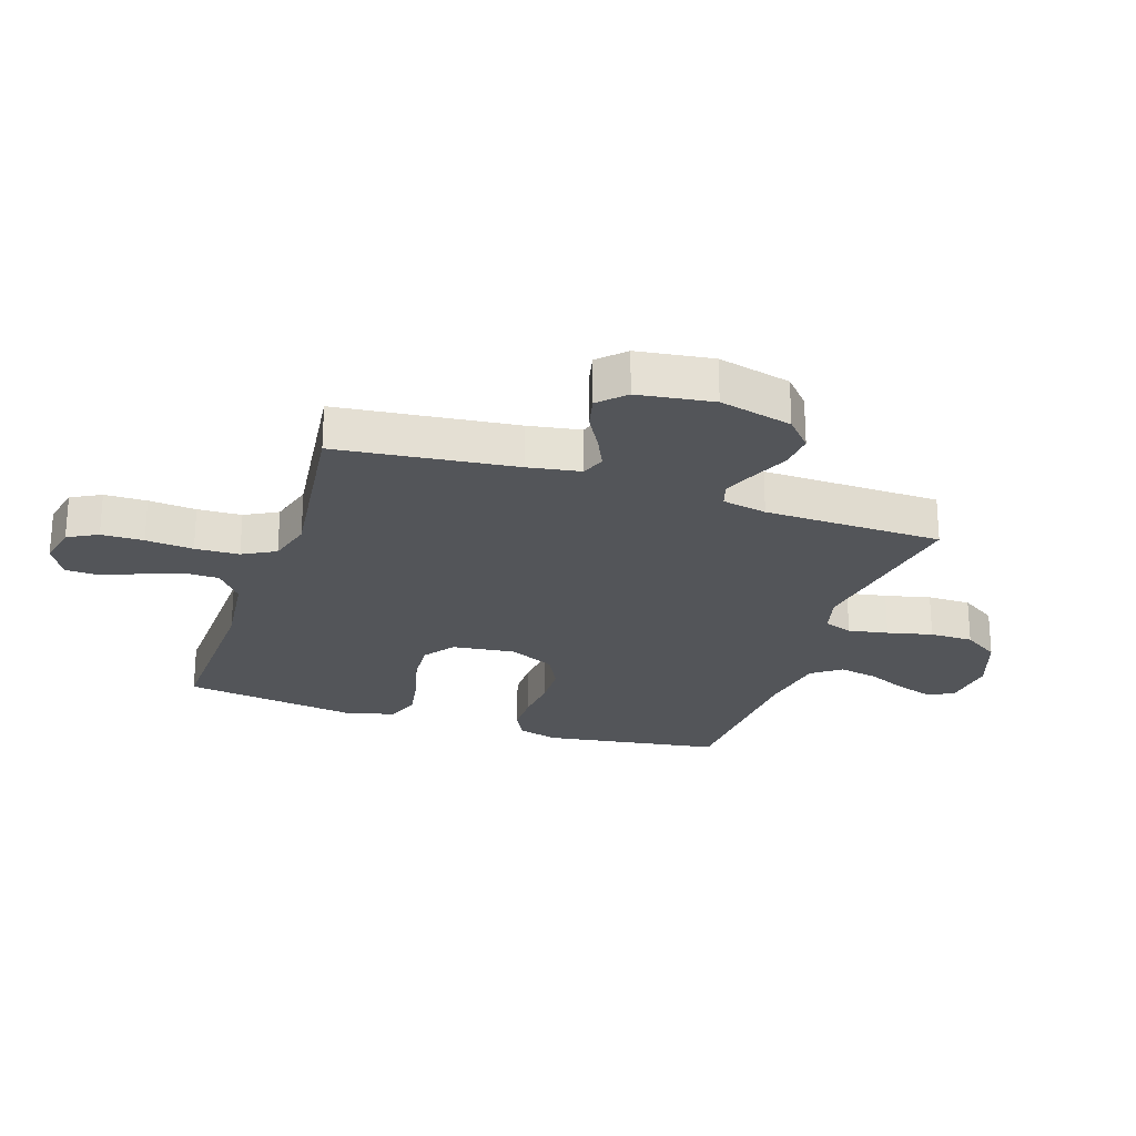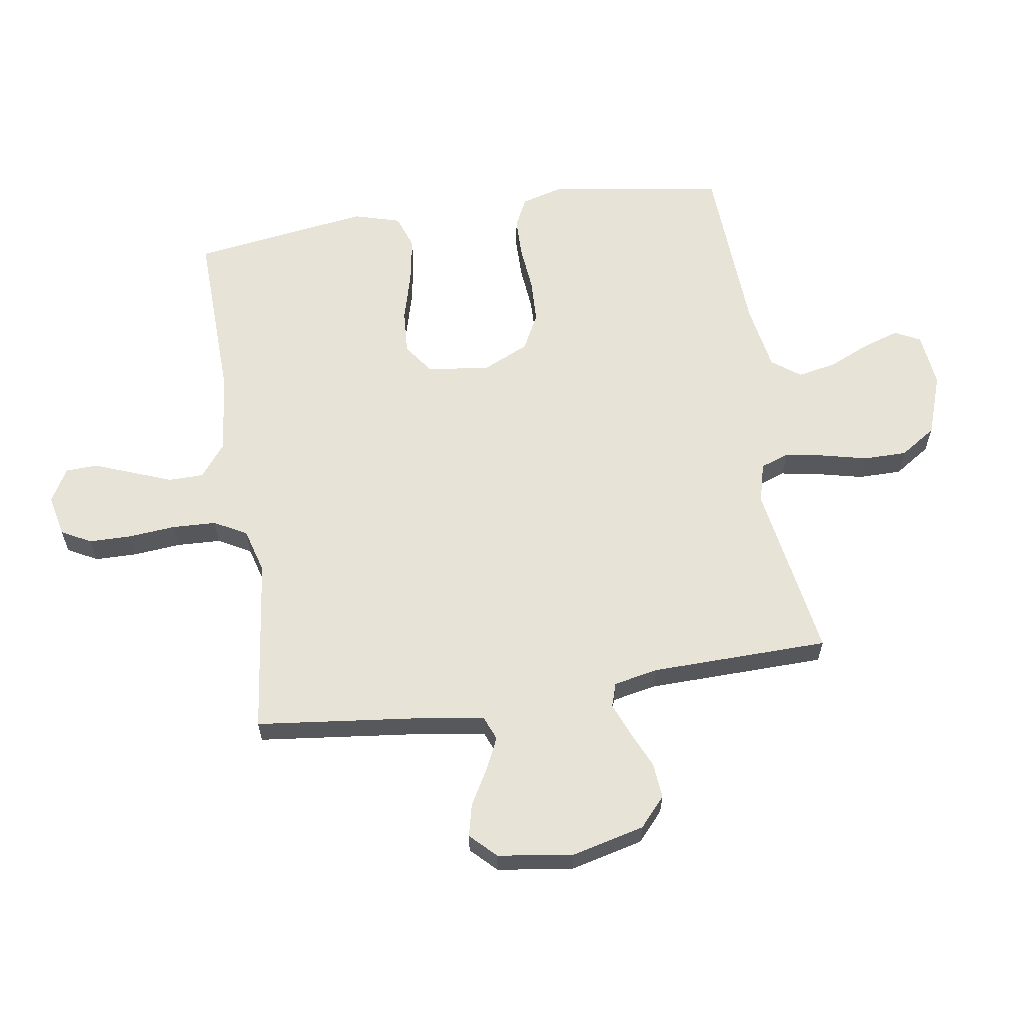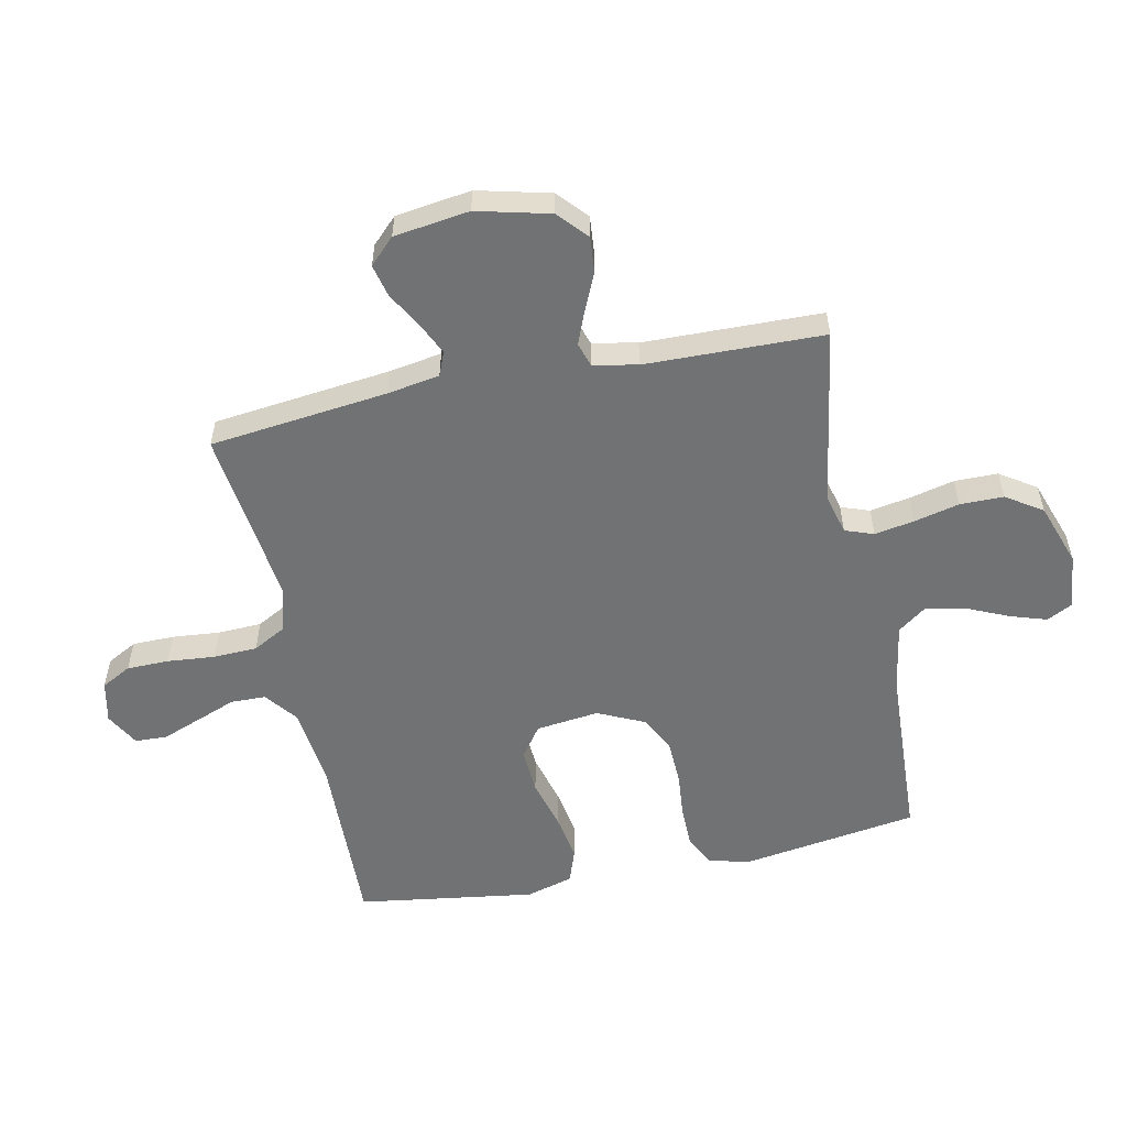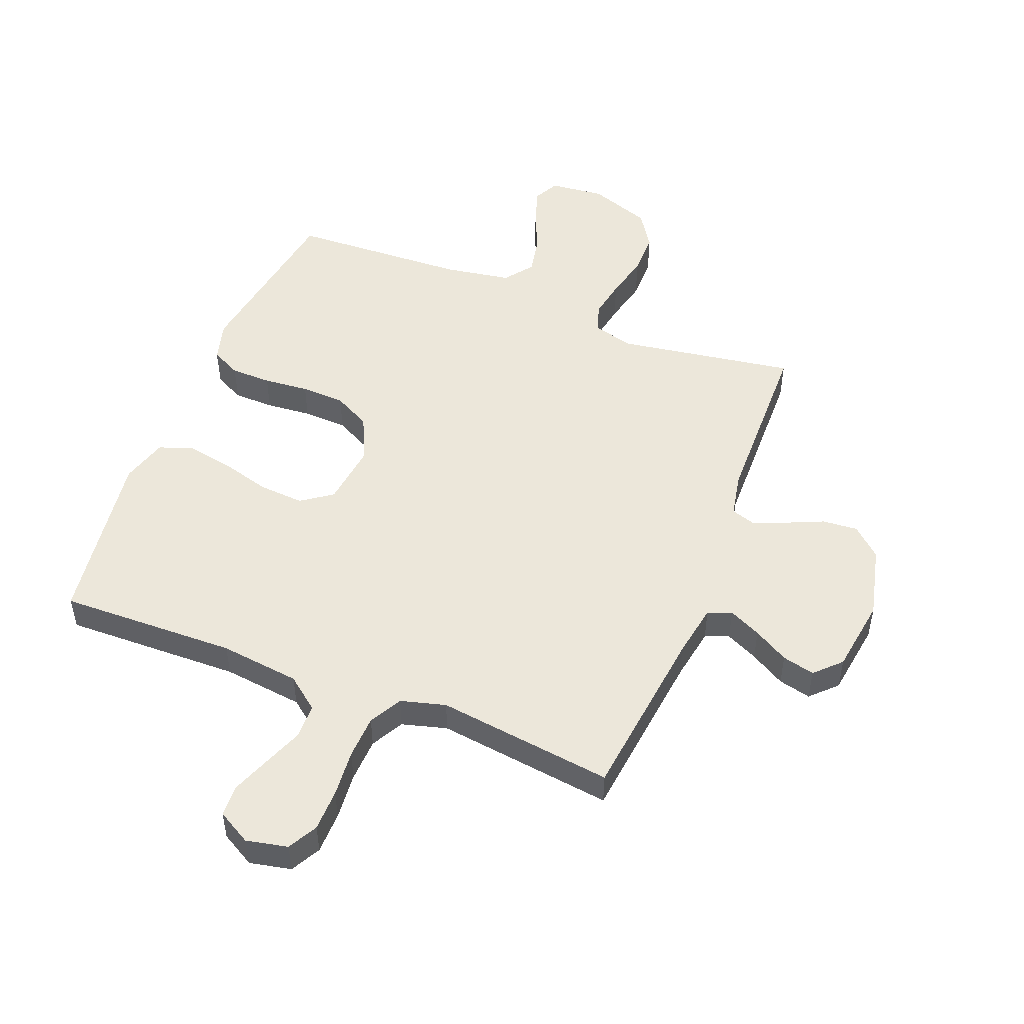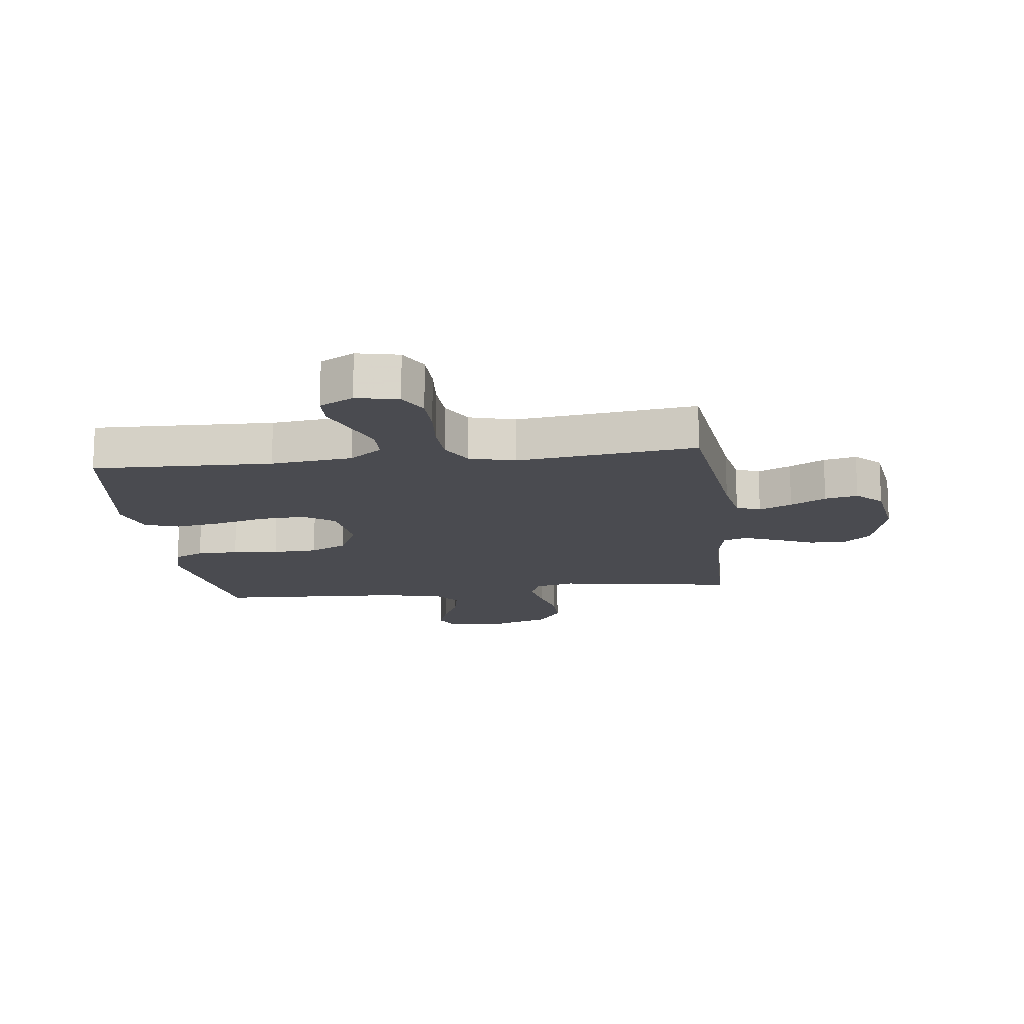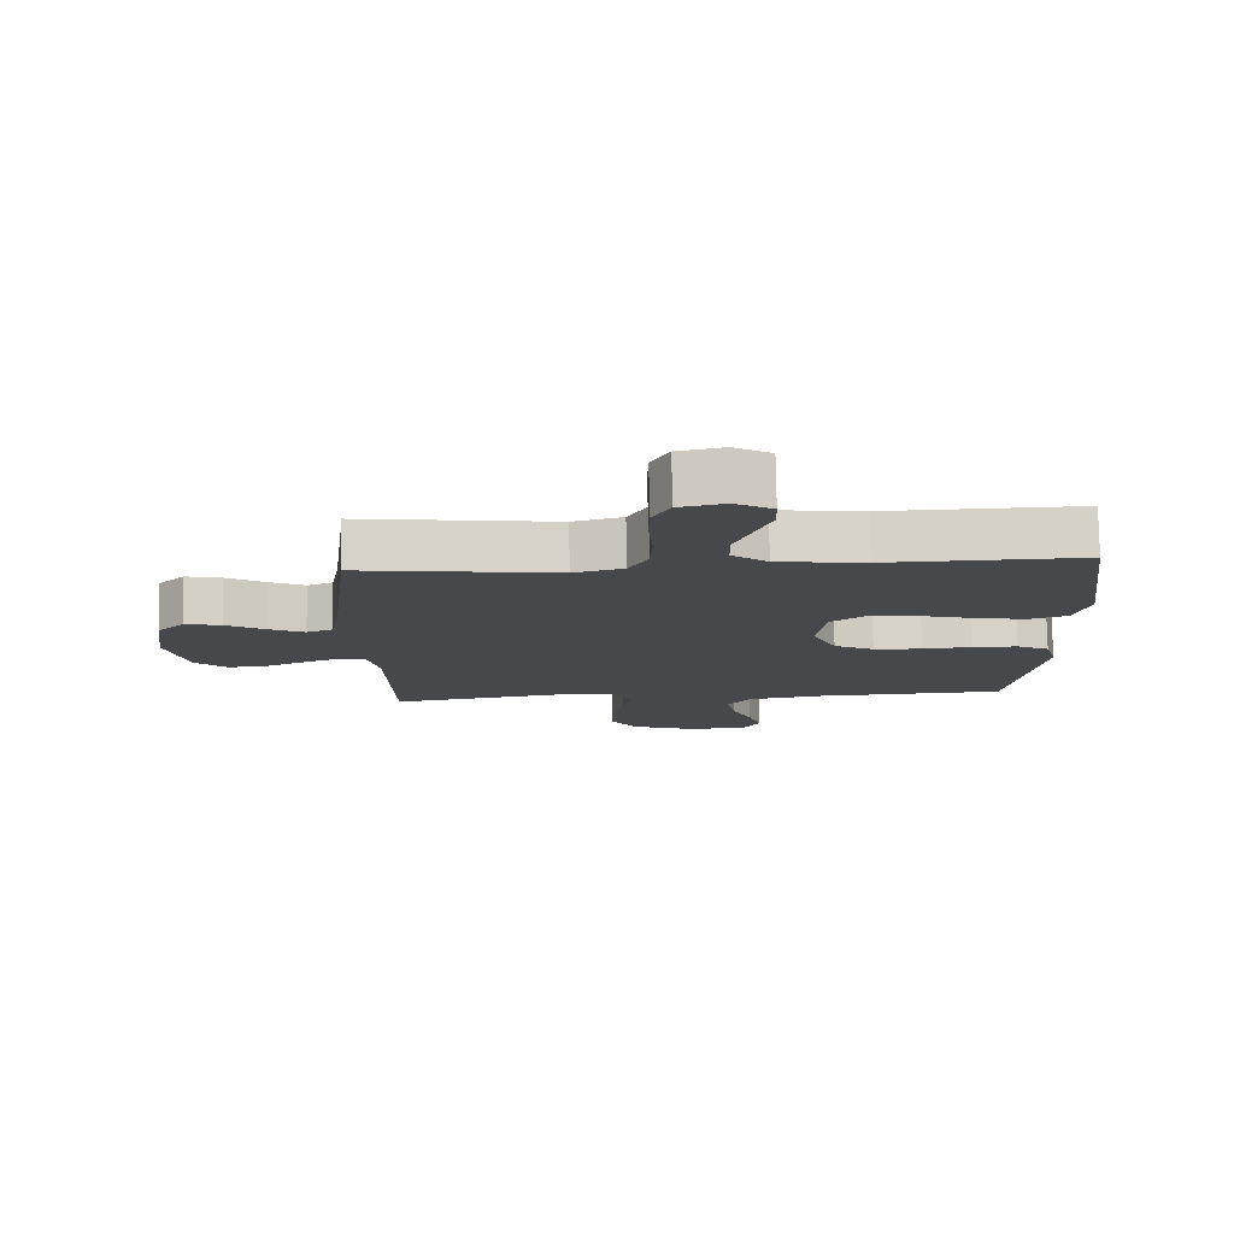
<metadata>
{"format":"obj","ext":"obj","renderer":"f3d","projection":"perspective","resolution":1024,"background":"white","views":[{"elev":-24.3,"azim":71.5,"up":"+Y"},{"elev":61.5,"azim":81.1,"up":"+Y"},{"elev":-55.5,"azim":101.6,"up":"+Y"},{"elev":50.3,"azim":21.6,"up":"+Y"},{"elev":-14.6,"azim":7.0,"up":"+Y"},{"elev":78.3,"azim":179.0,"up":"+Z"}]}
</metadata>
<code>
v 0.5 0.07 0.5
v 0.535 0.07 0.2
v 0.55 0.07 0.112
v 0.59 0.07 0.096
v 0.645 0.07 0.122
v 0.704 0.07 0.156
v 0.759 0.07 0.169
v 0.801 0.07 0.127
v 0.819 0.07 0
v 0.789 0.07 -0.123
v 0.74 0.07 -0.167
v 0.68 0.07 -0.162
v 0.617 0.07 -0.134
v 0.561 0.07 -0.112
v 0.521 0.07 -0.125
v 0.506 0.07 -0.2
v 0.5 0.07 -0.5
v 0.2 0.07 -0.452
v 0.132 0.07 -0.47
v 0.115 0.07 -0.518
v 0.127 0.07 -0.585
v 0.145 0.07 -0.661
v 0.145 0.07 -0.734
v 0.105 0.07 -0.795
v 0 0.07 -0.832
v -0.093 0.07 -0.822
v -0.115 0.07 -0.779
v -0.095 0.07 -0.717
v -0.064 0.07 -0.647
v -0.051 0.07 -0.581
v -0.087 0.07 -0.533
v -0.2 0.07 -0.514
v -0.5 0.07 -0.5
v -0.546 0.07 -0.2
v -0.527 0.07 -0.132
v -0.477 0.07 -0.107
v -0.408 0.07 -0.106
v -0.331 0.07 -0.113
v -0.256 0.07 -0.11
v -0.194 0.07 -0.078
v -0.158 0.07 0
v -0.171 0.07 0.106
v -0.223 0.07 0.143
v -0.299 0.07 0.138
v -0.383 0.07 0.115
v -0.462 0.07 0.101
v -0.52 0.07 0.121
v -0.543 0.07 0.2
v -0.5 0.07 0.5
v -0.2 0.07 0.492
v -0.064 0.07 0.508
v -0.009 0.07 0.551
v -0.008 0.07 0.61
v -0.034 0.07 0.677
v -0.059 0.07 0.742
v -0.057 0.07 0.796
v 0 0.07 0.828
v 0.07 0.07 0.813
v 0.097 0.07 0.763
v 0.098 0.07 0.692
v 0.091 0.07 0.612
v 0.094 0.07 0.538
v 0.124 0.07 0.483
v 0.2 0.07 0.462
v 0.5 0 0.5
v 0.535 0 0.2
v 0.55 0 0.112
v 0.59 0 0.096
v 0.645 0 0.122
v 0.704 0 0.156
v 0.759 0 0.169
v 0.801 0 0.127
v 0.819 0 0
v 0.789 0 -0.123
v 0.74 0 -0.167
v 0.68 0 -0.162
v 0.617 0 -0.134
v 0.561 0 -0.112
v 0.521 0 -0.125
v 0.506 0 -0.2
v 0.5 0 -0.5
v 0.2 0 -0.452
v 0.132 0 -0.47
v 0.115 0 -0.518
v 0.127 0 -0.585
v 0.145 0 -0.661
v 0.145 0 -0.734
v 0.105 0 -0.795
v 0 0 -0.832
v -0.093 0 -0.822
v -0.115 0 -0.779
v -0.095 0 -0.717
v -0.064 0 -0.647
v -0.051 0 -0.581
v -0.087 0 -0.533
v -0.2 0 -0.514
v -0.5 0 -0.5
v -0.546 0 -0.2
v -0.527 0 -0.132
v -0.477 0 -0.107
v -0.408 0 -0.106
v -0.331 0 -0.113
v -0.256 0 -0.11
v -0.194 0 -0.078
v -0.158 0 0
v -0.171 0 0.106
v -0.223 0 0.143
v -0.299 0 0.138
v -0.383 0 0.115
v -0.462 0 0.101
v -0.52 0 0.121
v -0.543 0 0.2
v -0.5 0 0.5
v -0.2 0 0.492
v -0.064 0 0.508
v -0.009 0 0.551
v -0.008 0 0.61
v -0.034 0 0.677
v -0.059 0 0.742
v -0.057 0 0.796
v 0 0 0.828
v 0.07 0 0.813
v 0.097 0 0.763
v 0.098 0 0.692
v 0.091 0 0.612
v 0.094 0 0.538
v 0.124 0 0.483
v 0.2 0 0.462
f 58 59 60 61
f 58 61 62
f 57 58 62
f 56 57 62
f 53 54 55 56
f 53 56 62 63
f 47 48 49 50
f 47 50 51
f 44 45 46 47
f 44 47 51 52
f 35 36 37 38
f 35 38 39
f 32 33 34 35
f 31 32 35 39
f 30 31 39 40
f 26 27 28 29
f 26 29 30
f 25 26 30
f 24 25 30
f 21 22 23 24
f 20 21 24 30
f 19 20 30 40
f 16 17 18
f 15 16 18 19
f 10 11 12 13
f 10 13 14
f 9 10 14
f 8 9 14 15
f 5 6 7 8
f 4 5 8 15
f 64 1 2
f 63 64 2 3
f 52 53 63
f 43 44 52 63
f 42 43 63 3
f 15 19 40 41
f 15 41 42
f 3 4 15 42
f 125 124 123 122
f 126 125 122
f 126 122 121
f 126 121 120
f 120 119 118 117
f 127 126 120 117
f 114 113 112 111
f 115 114 111
f 111 110 109 108
f 116 115 111 108
f 102 101 100 99
f 103 102 99
f 99 98 97 96
f 103 99 96 95
f 104 103 95 94
f 93 92 91 90
f 94 93 90
f 94 90 89
f 94 89 88
f 88 87 86 85
f 94 88 85 84
f 104 94 84 83
f 82 81 80
f 83 82 80 79
f 77 76 75 74
f 78 77 74
f 78 74 73
f 79 78 73 72
f 72 71 70 69
f 79 72 69 68
f 66 65 128
f 67 66 128 127
f 127 117 116
f 127 116 108 107
f 67 127 107 106
f 105 104 83 79
f 106 105 79
f 106 79 68 67
f 1 65 66 2
f 2 66 67 3
f 3 67 68 4
f 4 68 69 5
f 5 69 70 6
f 6 70 71 7
f 7 71 72 8
f 8 72 73 9
f 9 73 74 10
f 10 74 75 11
f 11 75 76 12
f 12 76 77 13
f 13 77 78 14
f 14 78 79 15
f 15 79 80 16
f 16 80 81 17
f 17 81 82 18
f 18 82 83 19
f 19 83 84 20
f 20 84 85 21
f 21 85 86 22
f 22 86 87 23
f 23 87 88 24
f 24 88 89 25
f 25 89 90 26
f 26 90 91 27
f 27 91 92 28
f 28 92 93 29
f 29 93 94 30
f 30 94 95 31
f 31 95 96 32
f 32 96 97 33
f 33 97 98 34
f 34 98 99 35
f 35 99 100 36
f 36 100 101 37
f 37 101 102 38
f 38 102 103 39
f 39 103 104 40
f 40 104 105 41
f 41 105 106 42
f 42 106 107 43
f 43 107 108 44
f 44 108 109 45
f 45 109 110 46
f 46 110 111 47
f 47 111 112 48
f 48 112 113 49
f 49 113 114 50
f 50 114 115 51
f 51 115 116 52
f 52 116 117 53
f 53 117 118 54
f 54 118 119 55
f 55 119 120 56
f 56 120 121 57
f 57 121 122 58
f 58 122 123 59
f 59 123 124 60
f 60 124 125 61
f 61 125 126 62
f 62 126 127 63
f 63 127 128 64
f 64 128 65 1

</code>
